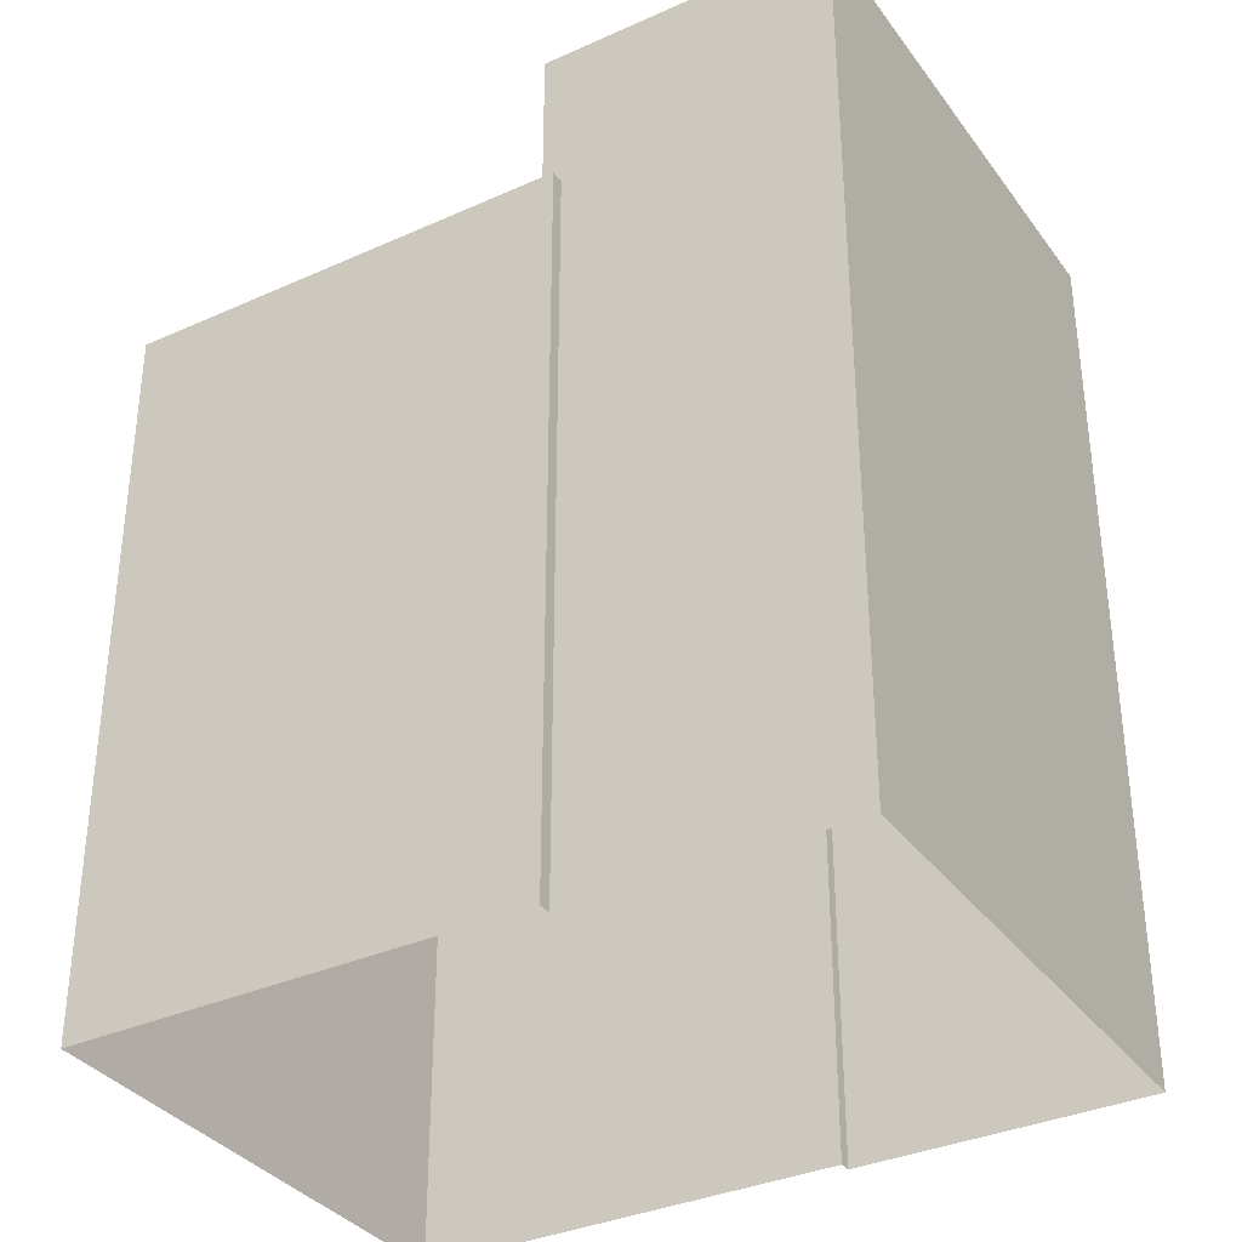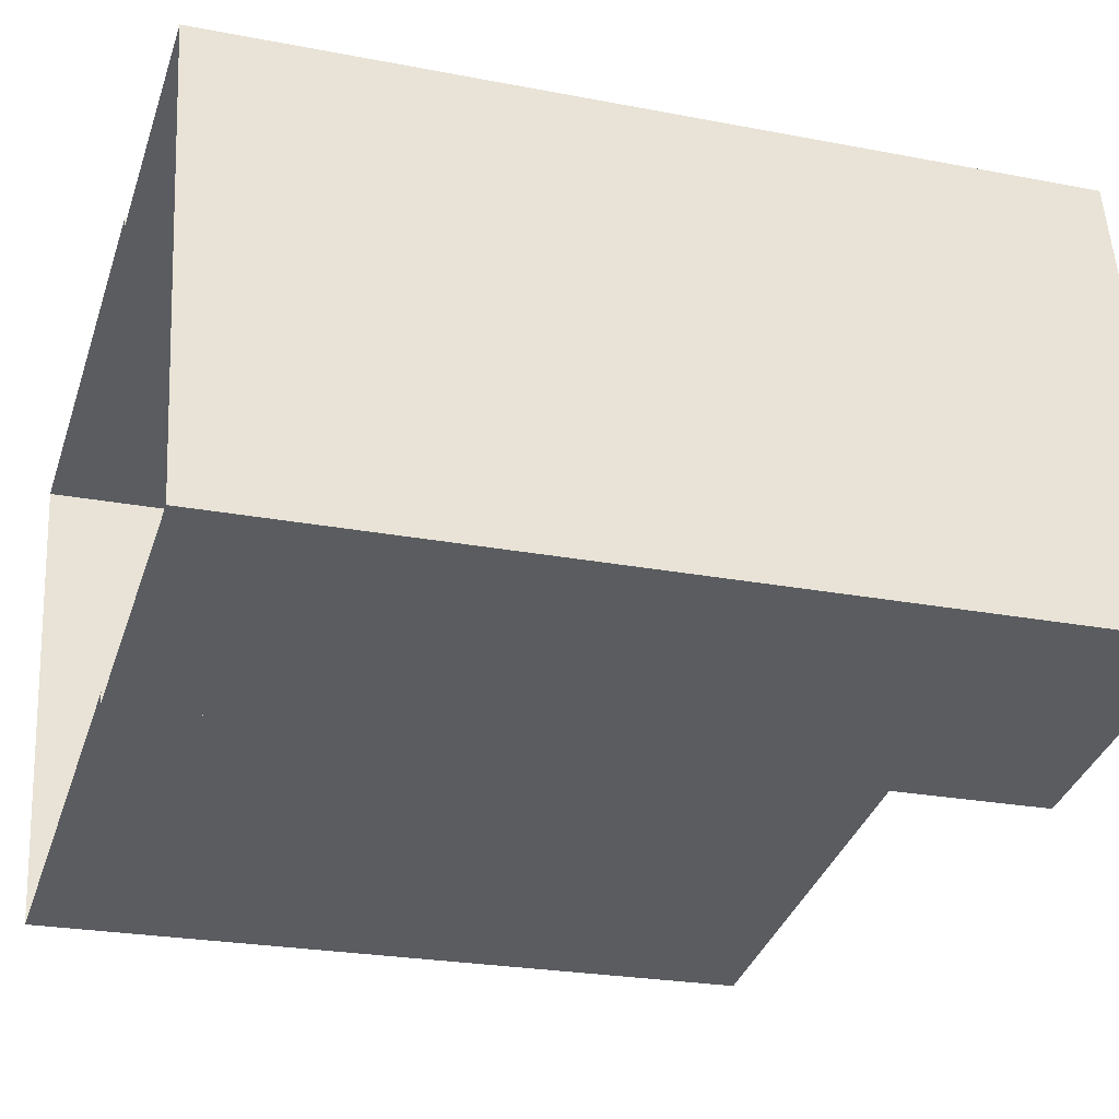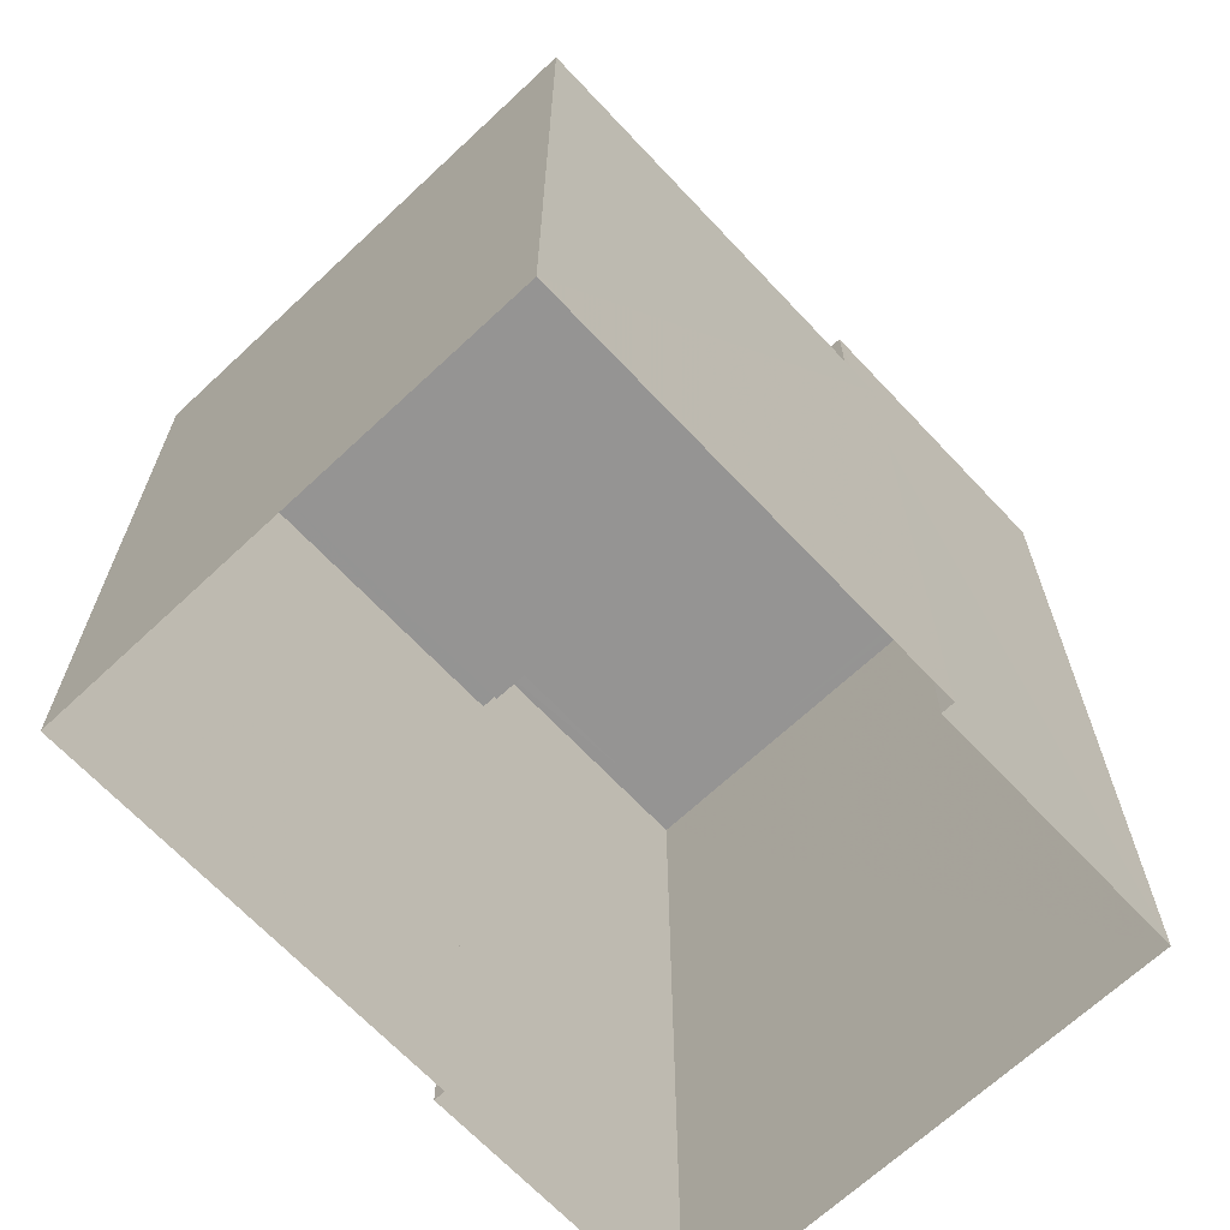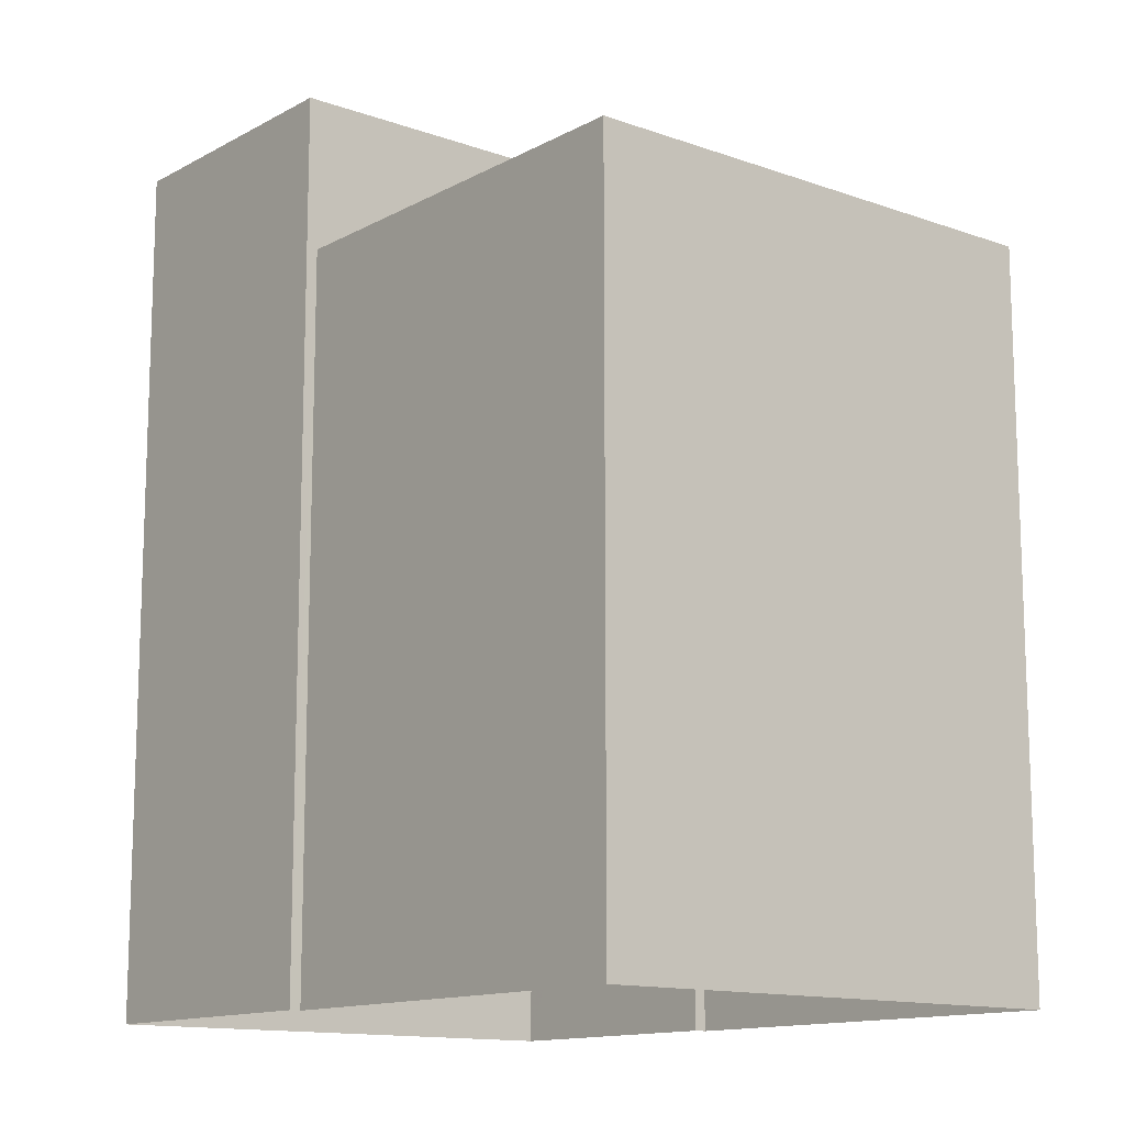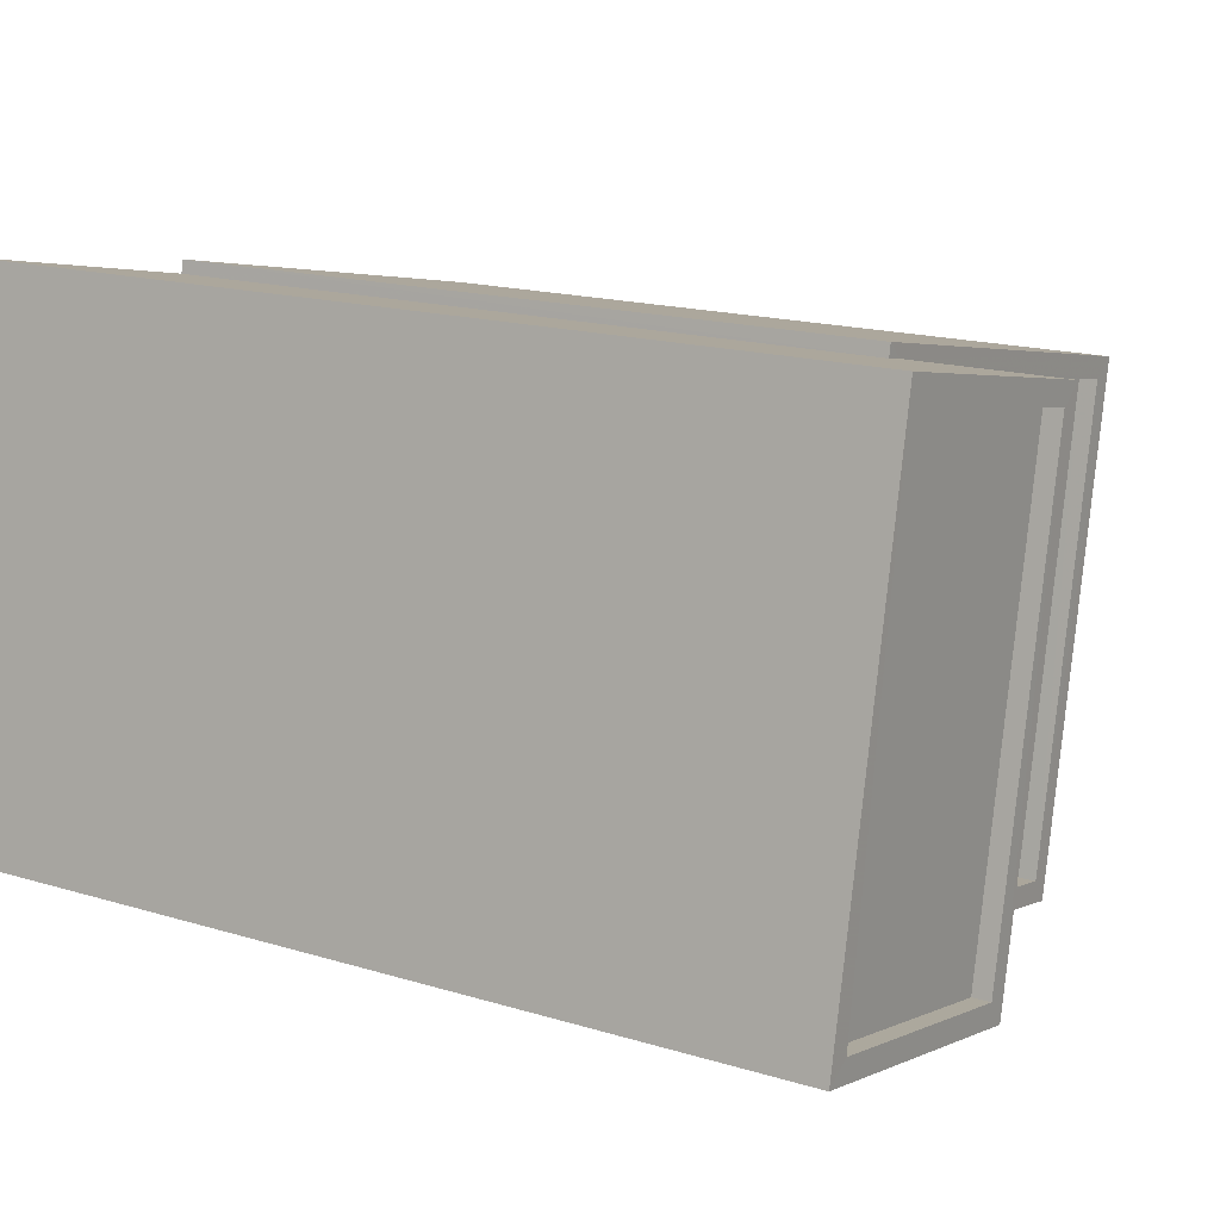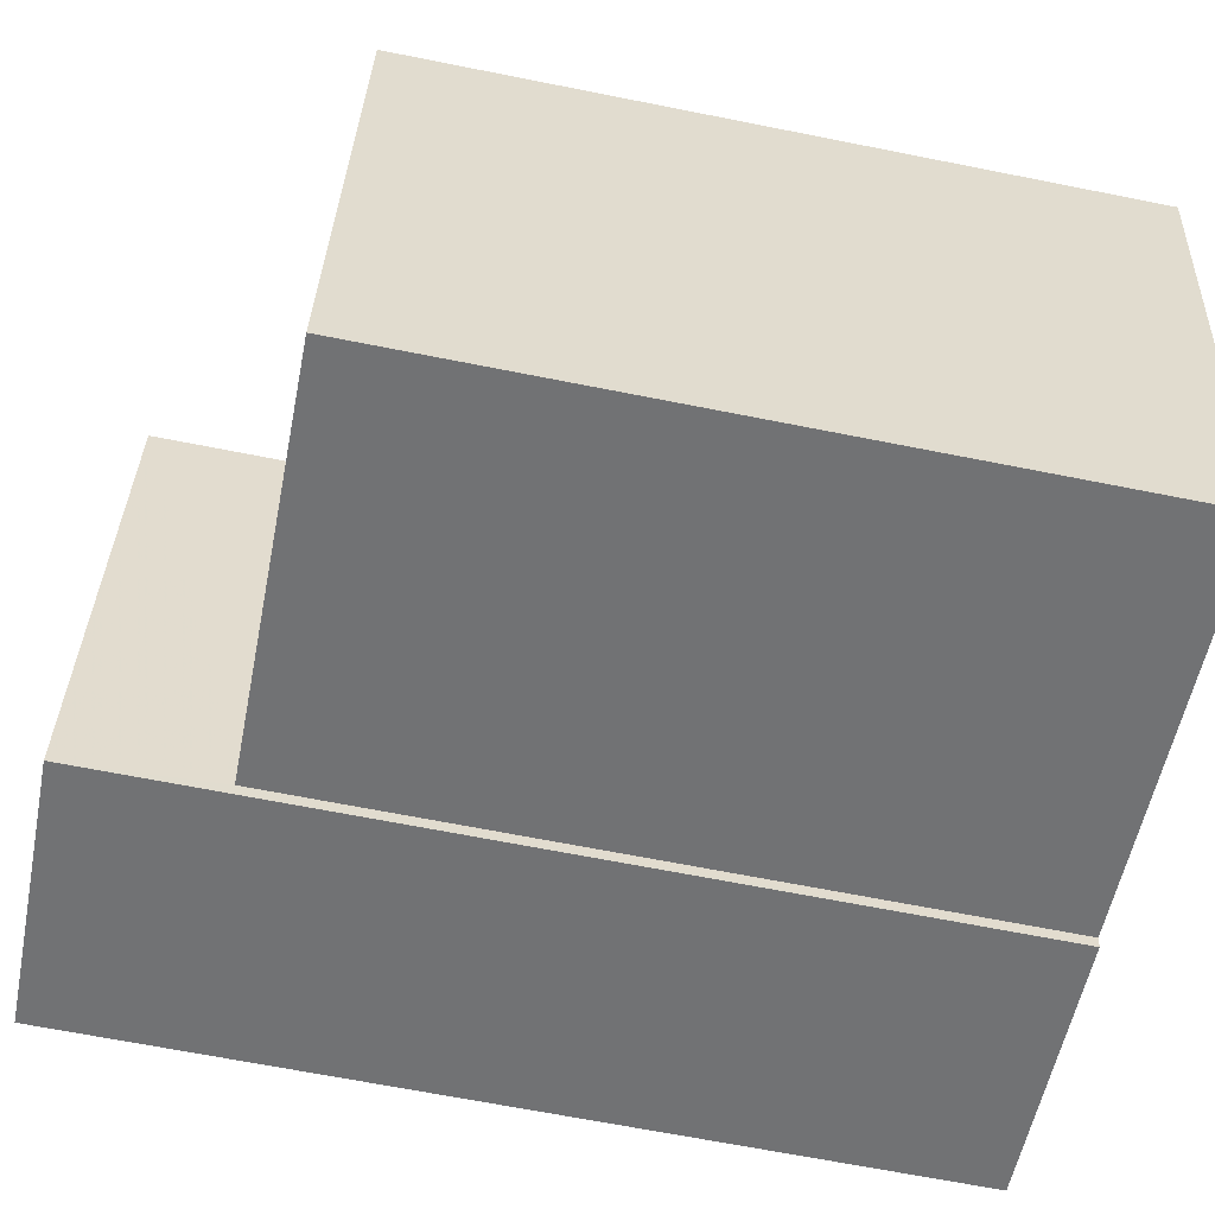
<metadata>
{"format":"obj","ext":"obj","renderer":"f3d","projection":"perspective","resolution":1024,"background":"white","views":[{"elev":-34.9,"azim":-160.1,"up":"+Z"},{"elev":-24.1,"azim":-107.8,"up":"+Y"},{"elev":-67.2,"azim":122.1,"up":"+Z"},{"elev":-13.1,"azim":39.6,"up":"+Z"},{"elev":16.2,"azim":-57.5,"up":"+Y"},{"elev":-66.7,"azim":78.7,"up":"+Y"}]}
</metadata>
<code>
v -1.178e+04 -3.352e+04 31.87
v -1.178e+04 -3.352e+04 31.87
v -1.178e+04 -3.352e+04 31.87
v -1.178e+04 -3.352e+04 31.87
v -1.178e+04 -3.352e+04 31.87
v -1.178e+04 -3.352e+04 31.87
v -1.179e+04 -3.352e+04 31.87
v -1.179e+04 -3.351e+04 31.87
v -1.178e+04 -3.352e+04 41.81
v -1.178e+04 -3.352e+04 41.81
v -1.178e+04 -3.352e+04 41.81
v -1.178e+04 -3.352e+04 41.81
v -1.178e+04 -3.352e+04 42.06
v -1.178e+04 -3.352e+04 42.06
v -1.178e+04 -3.352e+04 42.06
v -1.178e+04 -3.352e+04 42.06
v -1.178e+04 -3.352e+04 42.06
v -1.178e+04 -3.352e+04 42.06
v -1.178e+04 -3.352e+04 42.06
v -1.178e+04 -3.352e+04 42.06
v -1.178e+04 -3.352e+04 42.06
v -1.178e+04 -3.352e+04 42.06
v -1.178e+04 -3.352e+04 42.06
v -1.178e+04 -3.352e+04 44.22
v -1.179e+04 -3.351e+04 44.22
v -1.178e+04 -3.352e+04 44.22
v -1.179e+04 -3.352e+04 44.22
v -1.178e+04 -3.352e+04 44.22
v -1.179e+04 -3.352e+04 44.22
v -1.178e+04 -3.352e+04 44.22
v -1.179e+04 -3.352e+04 44.22
v -1.178e+04 -3.352e+04 43.97
v -1.179e+04 -3.352e+04 43.97
v -1.179e+04 -3.352e+04 43.97
v -1.178e+04 -3.352e+04 43.97
f 1 2 3
f 4 3 5
f 2 6 7
f 5 2 8
f 8 2 7
f 3 2 5
f 9 10 11
f 12 9 11
f 13 14 15
f 15 14 16
f 17 14 18
f 17 18 19
f 16 14 20
f 20 14 17
f 21 16 20
f 16 21 22
f 18 23 19
f 23 22 21
f 19 23 21
f 24 25 26
f 27 28 29
f 25 27 29
f 29 28 30
f 26 25 31
f 29 31 25
f 32 33 34
f 32 35 33
f 26 28 24
f 26 30 28
f 19 12 11
f 19 21 12
f 19 11 10
f 17 19 10
f 17 10 9
f 20 17 9
f 21 9 12
f 21 20 9
f 13 15 4
f 5 13 4
f 15 16 3
f 4 15 3
f 22 1 3
f 16 22 3
f 23 1 22
f 23 2 1
f 24 13 25
f 25 13 8
f 24 14 13
f 8 13 5
f 27 8 7
f 27 25 8
f 14 24 18
f 2 23 6
f 23 18 28
f 6 23 28
f 18 24 28
f 27 7 6
f 28 27 6
f 29 32 34
f 29 30 32
f 29 34 33
f 31 29 33
f 31 33 35
f 26 31 35
f 30 35 32
f 30 26 35

</code>
